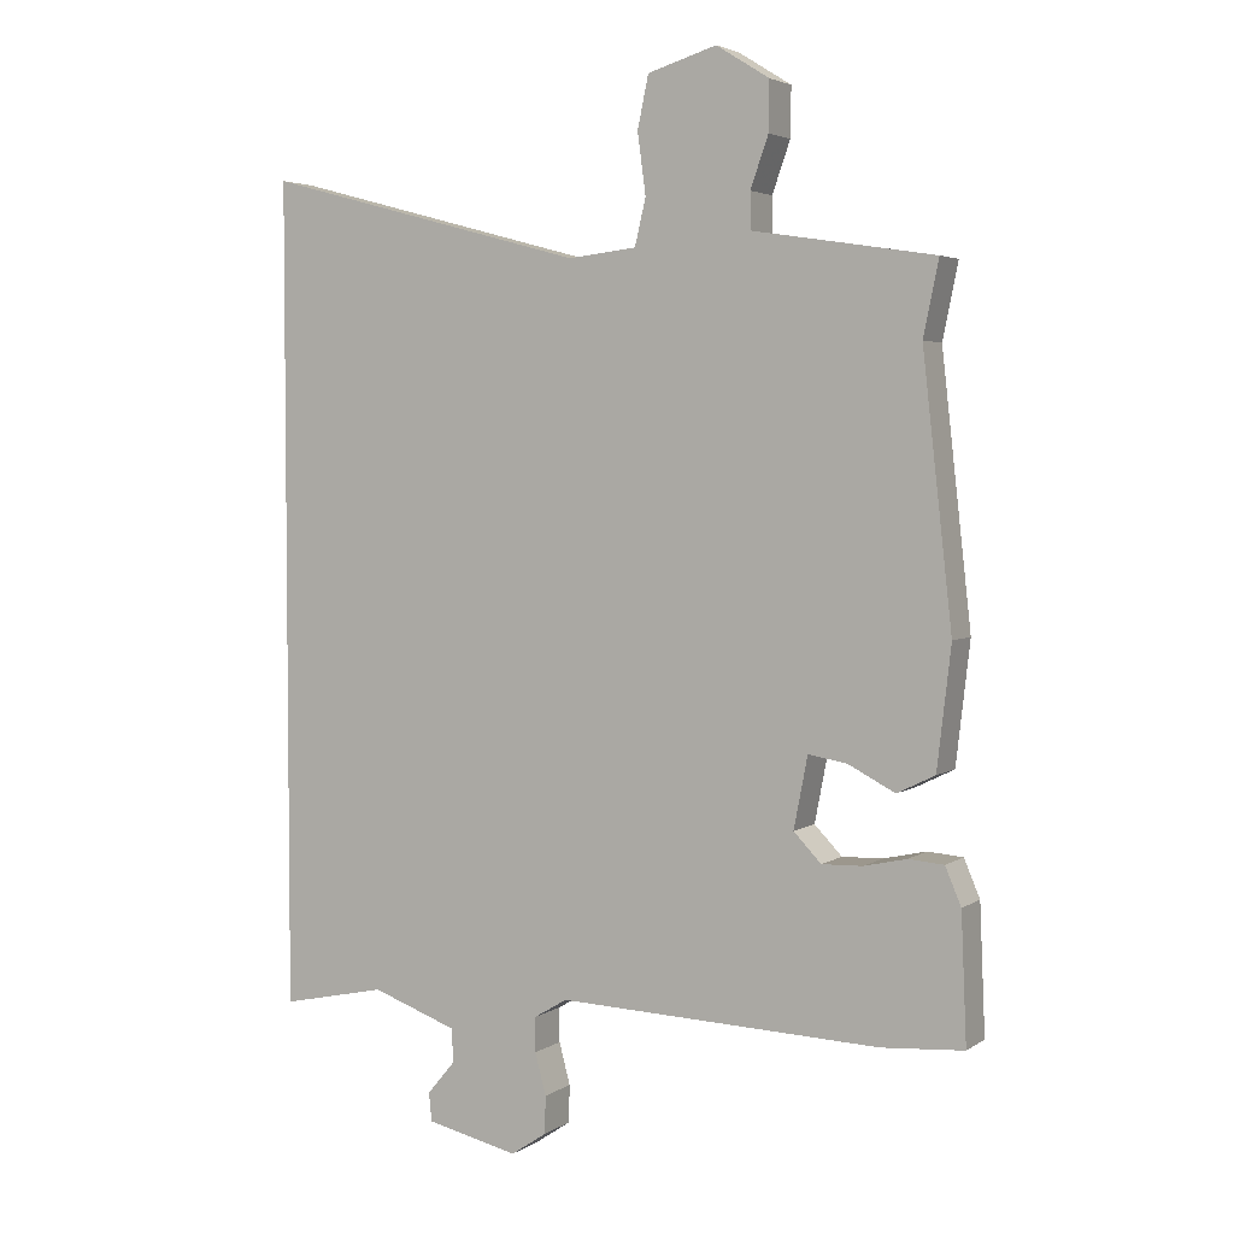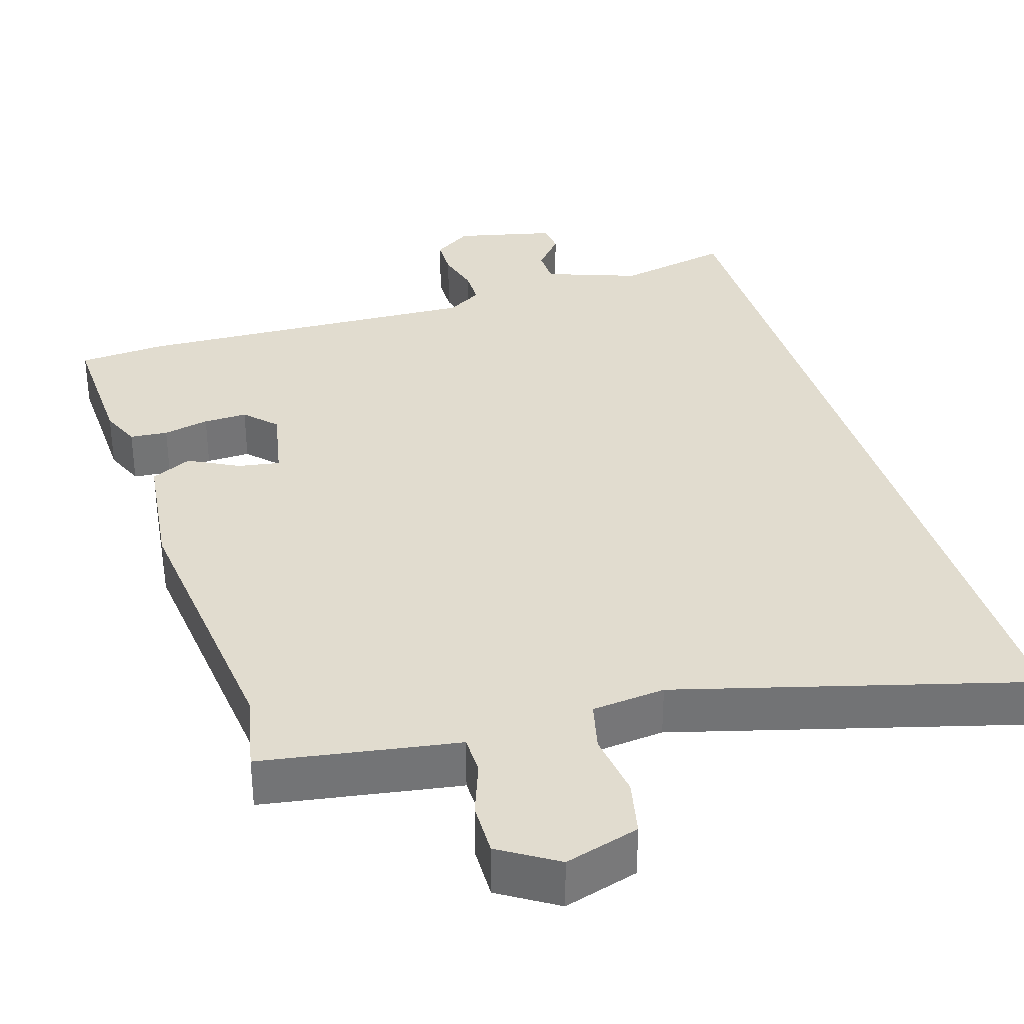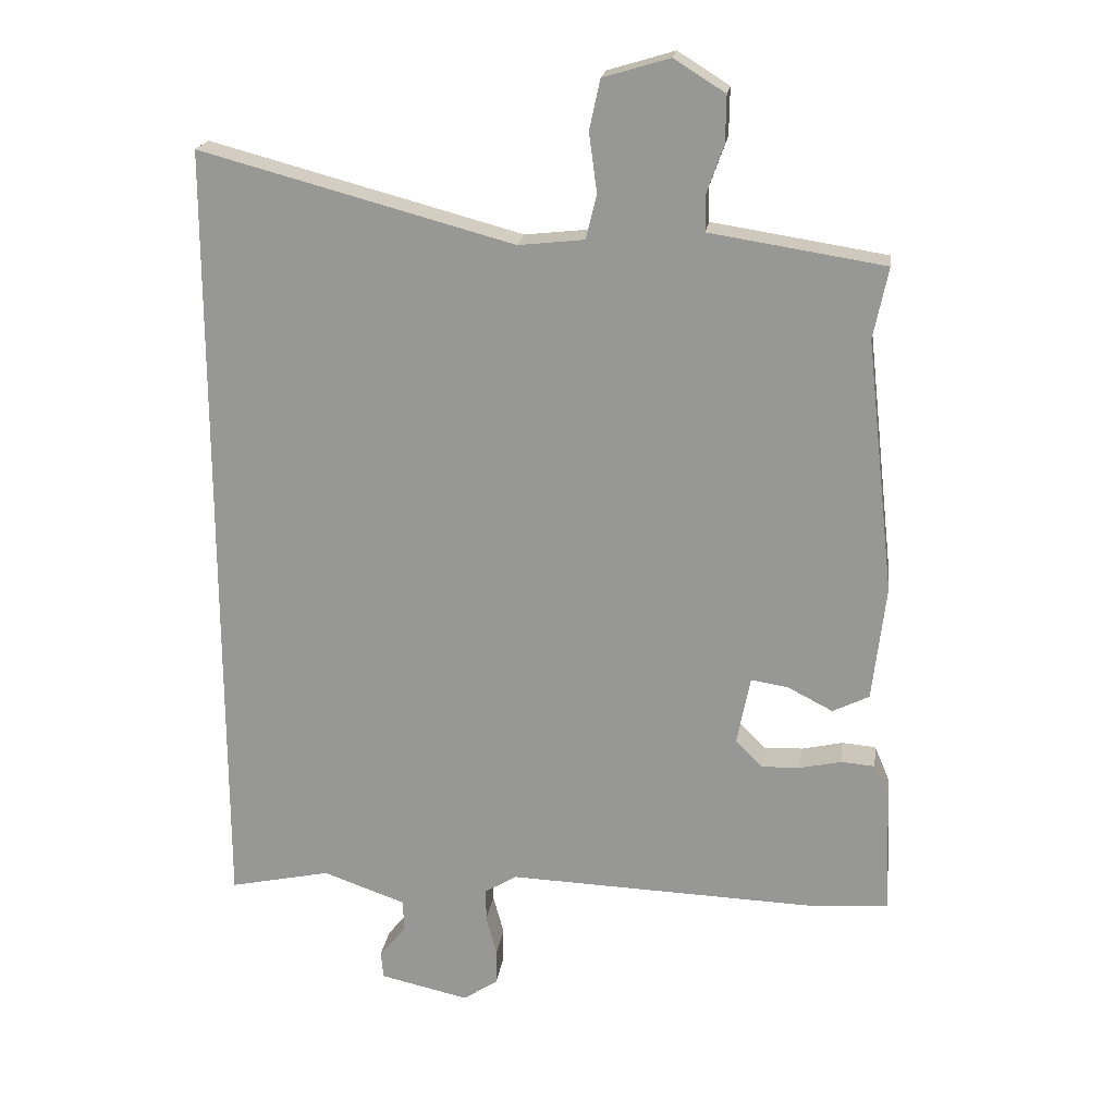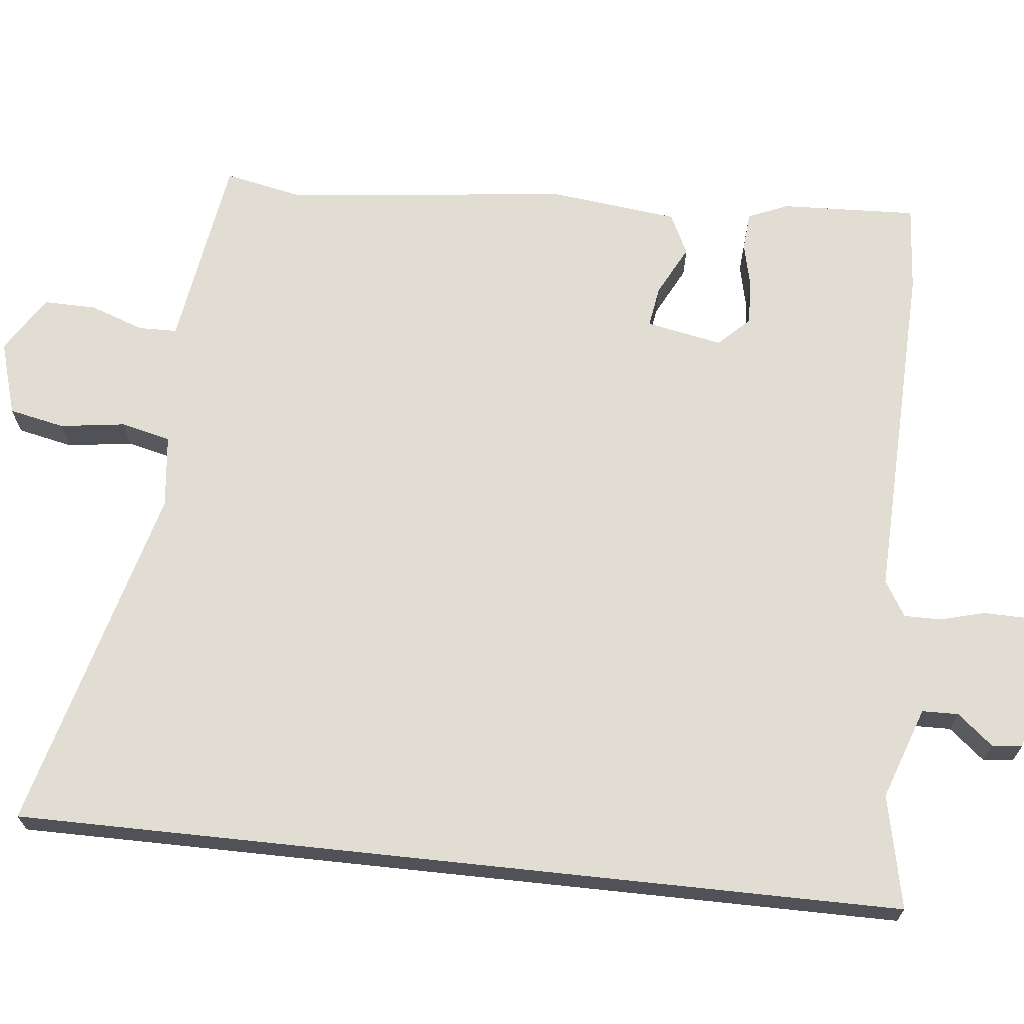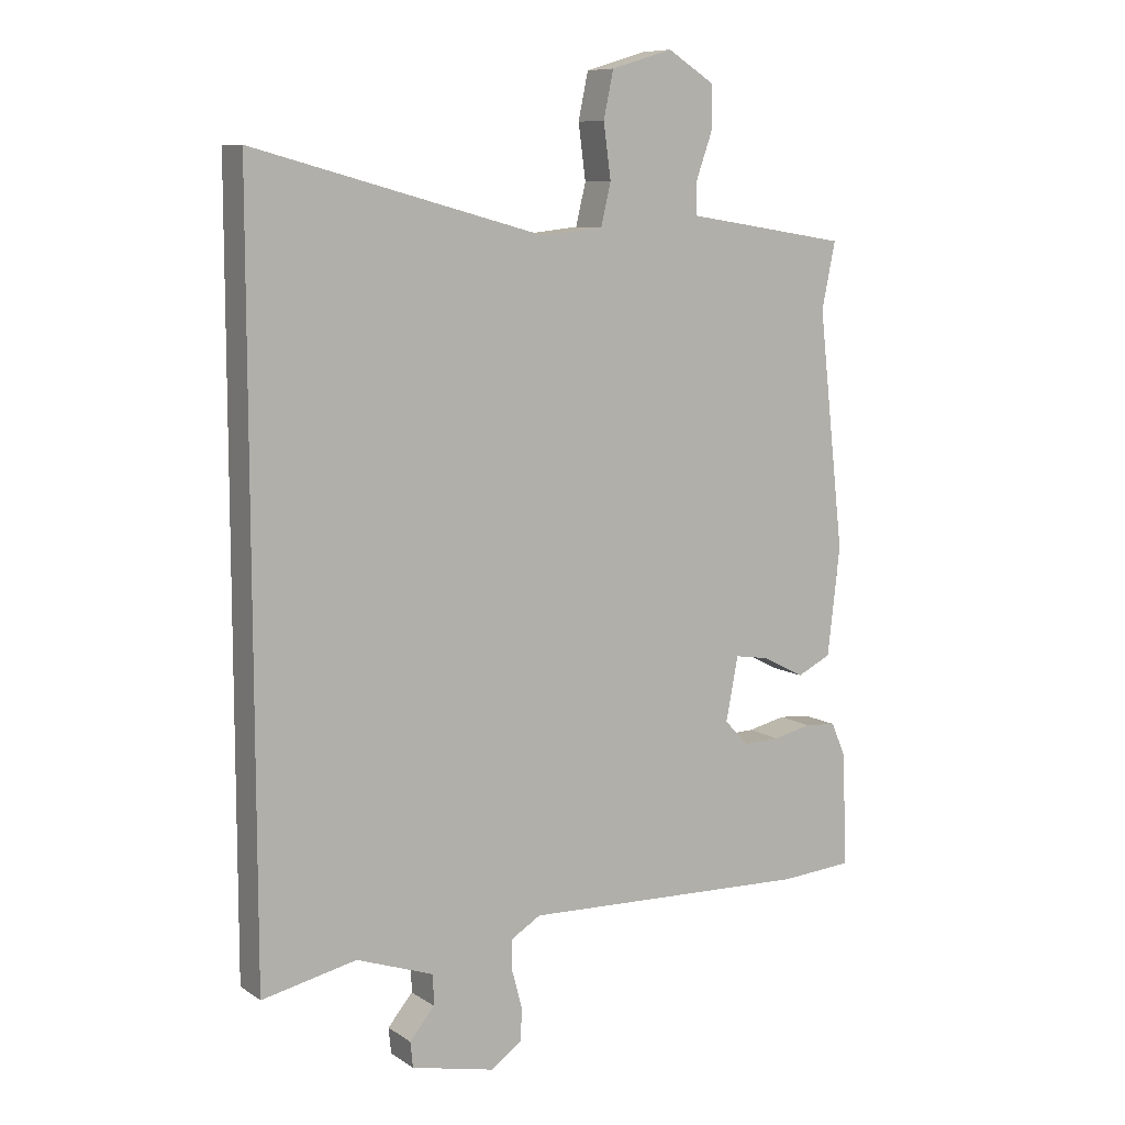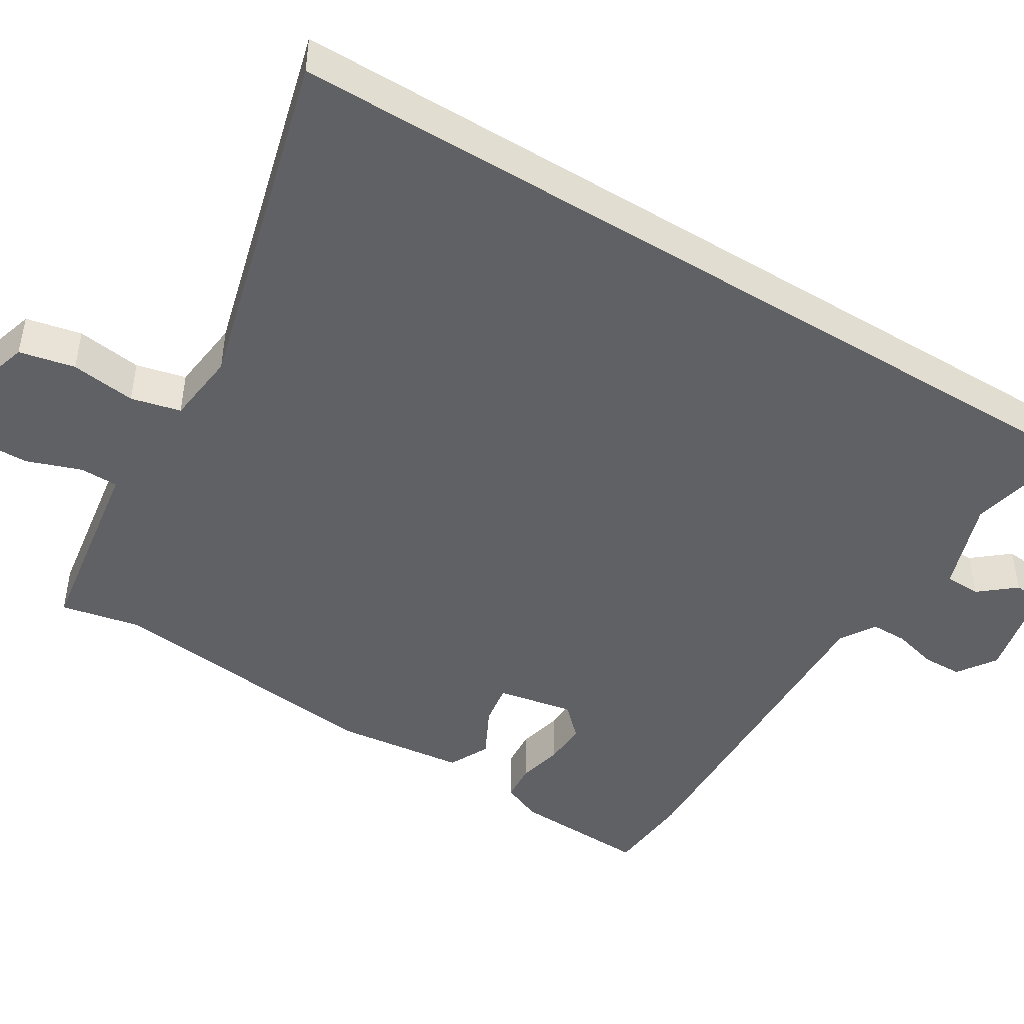
<metadata>
{"format":"obj","ext":"obj","renderer":"f3d","projection":"perspective","resolution":1024,"background":"white","views":[{"elev":3.8,"azim":-152.3,"up":"+Z"},{"elev":34.3,"azim":-16.9,"up":"+Y"},{"elev":20.4,"azim":-172.0,"up":"+Z"},{"elev":68.3,"azim":96.1,"up":"+Y"},{"elev":9.0,"azim":148.5,"up":"+Z"},{"elev":-46.4,"azim":58.4,"up":"+Y"}]}
</metadata>
<code>
v 0.5 0.07 -0.538
v 0.347 0.07 -0.505
v 0.222 0.07 -0.549
v 0.221 0.07 -0.598
v 0.261 0.07 -0.646
v 0.257 0.07 -0.687
v 0.123 0.07 -0.717
v 0.071 0.07 -0.682
v 0.07 0.07 -0.628
v 0.086 0.07 -0.568
v 0.086 0.07 -0.518
v 0.038 0.07 -0.489
v -0.431 0.07 -0.505
v -0.549 0.07 -0.496
v -0.541 0.07 -0.312
v -0.518 0.07 -0.258
v -0.467 0.07 -0.254
v -0.405 0.07 -0.268
v -0.346 0.07 -0.27
v -0.306 0.07 -0.229
v -0.326 0.07 -0.126
v -0.382 0.07 -0.135
v -0.45 0.07 -0.17
v -0.505 0.07 -0.143
v -0.525 0.07 0.031
v -0.482 0.07 0.412
v -0.504 0.07 0.519
v -0.319 0.07 0.548
v -0.241 0.07 0.56
v -0.24 0.07 0.612
v -0.266 0.07 0.685
v -0.267 0.07 0.756
v -0.19 0.07 0.804
v -0.09 0.07 0.774
v -0.074 0.07 0.699
v -0.086 0.07 0.611
v -0.07 0.07 0.544
v 0.029 0.07 0.533
v 0.5 0.07 0.659
v 0.5 0 -0.538
v 0.347 0 -0.505
v 0.222 0 -0.549
v 0.221 0 -0.598
v 0.261 0 -0.646
v 0.257 0 -0.687
v 0.123 0 -0.717
v 0.071 0 -0.682
v 0.07 0 -0.628
v 0.086 0 -0.568
v 0.086 0 -0.518
v 0.038 0 -0.489
v -0.431 0 -0.505
v -0.549 0 -0.496
v -0.541 0 -0.312
v -0.518 0 -0.258
v -0.467 0 -0.254
v -0.405 0 -0.268
v -0.346 0 -0.27
v -0.306 0 -0.229
v -0.326 0 -0.126
v -0.382 0 -0.135
v -0.45 0 -0.17
v -0.505 0 -0.143
v -0.525 0 0.031
v -0.482 0 0.412
v -0.504 0 0.519
v -0.319 0 0.548
v -0.241 0 0.56
v -0.24 0 0.612
v -0.266 0 0.685
v -0.267 0 0.756
v -0.19 0 0.804
v -0.09 0 0.774
v -0.074 0 0.699
v -0.086 0 0.611
v -0.07 0 0.544
v 0.029 0 0.533
v 0.5 0 0.659
f 38 39 1 2
f 37 38 2 3
f 34 35 36
f 33 34 36
f 32 33 36
f 31 32 36
f 30 31 36
f 29 30 36 37
f 37 3 4
f 29 37 4
f 28 29 4
f 27 28 4
f 26 27 4
f 24 25 26
f 23 24 26
f 22 23 26
f 21 22 26
f 16 17 18
f 15 16 18
f 14 15 18
f 13 14 18
f 12 13 18
f 12 18 19
f 8 9 10
f 7 8 10
f 6 7 10
f 5 6 10
f 4 5 10
f 4 10 11
f 4 11 12
f 26 4 12
f 21 26 12
f 12 19 20
f 12 20 21
f 41 40 78 77
f 42 41 77 76
f 75 74 73
f 75 73 72
f 75 72 71
f 75 71 70
f 75 70 69
f 76 75 69 68
f 43 42 76
f 43 76 68
f 43 68 67
f 43 67 66
f 43 66 65
f 65 64 63
f 65 63 62
f 65 62 61
f 65 61 60
f 57 56 55
f 57 55 54
f 57 54 53
f 57 53 52
f 57 52 51
f 58 57 51
f 49 48 47
f 49 47 46
f 49 46 45
f 49 45 44
f 49 44 43
f 50 49 43
f 51 50 43
f 51 43 65
f 51 65 60
f 59 58 51
f 60 59 51
f 1 40 41 2
f 2 41 42 3
f 3 42 43 4
f 4 43 44 5
f 5 44 45 6
f 6 45 46 7
f 7 46 47 8
f 8 47 48 9
f 9 48 49 10
f 10 49 50 11
f 11 50 51 12
f 12 51 52 13
f 13 52 53 14
f 14 53 54 15
f 15 54 55 16
f 16 55 56 17
f 17 56 57 18
f 18 57 58 19
f 19 58 59 20
f 20 59 60 21
f 21 60 61 22
f 22 61 62 23
f 23 62 63 24
f 24 63 64 25
f 25 64 65 26
f 26 65 66 27
f 27 66 67 28
f 28 67 68 29
f 29 68 69 30
f 30 69 70 31
f 31 70 71 32
f 32 71 72 33
f 33 72 73 34
f 34 73 74 35
f 35 74 75 36
f 36 75 76 37
f 37 76 77 38
f 38 77 78 39
f 39 78 40 1

</code>
